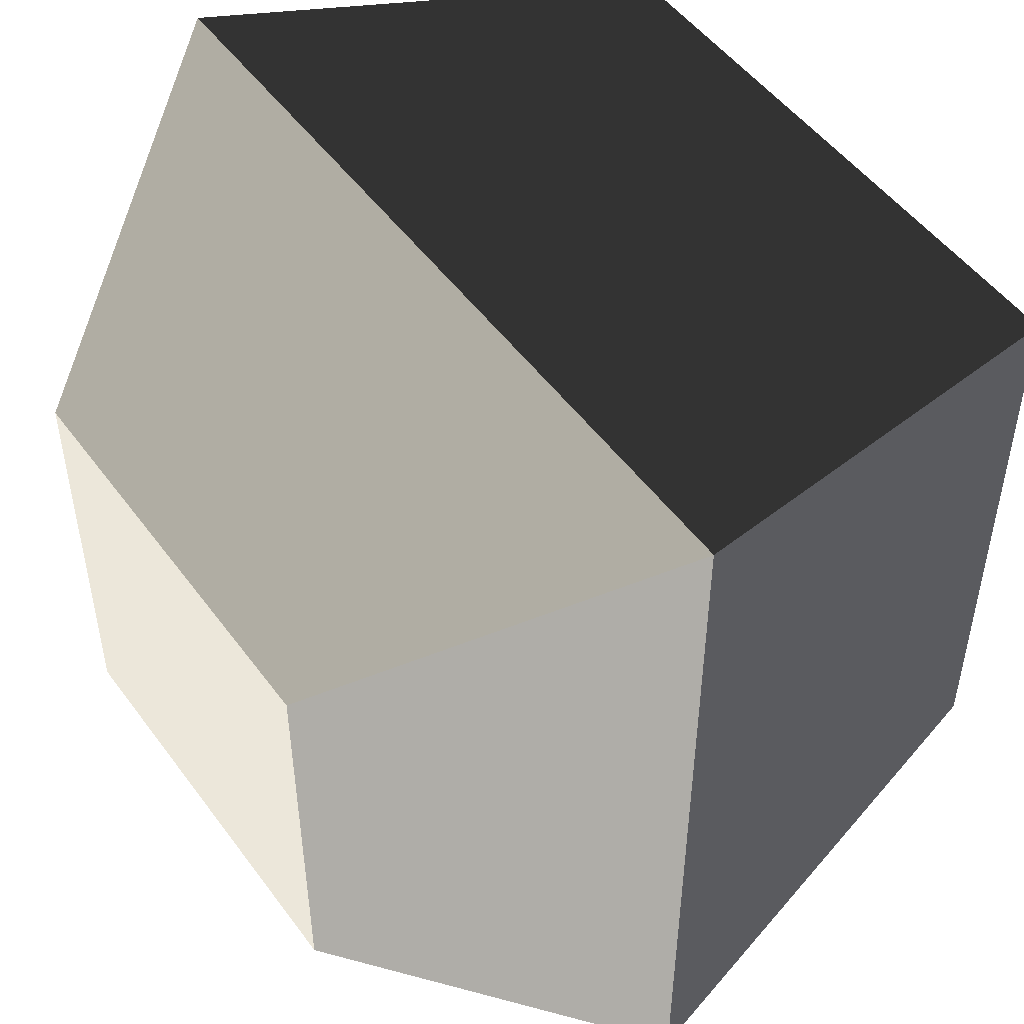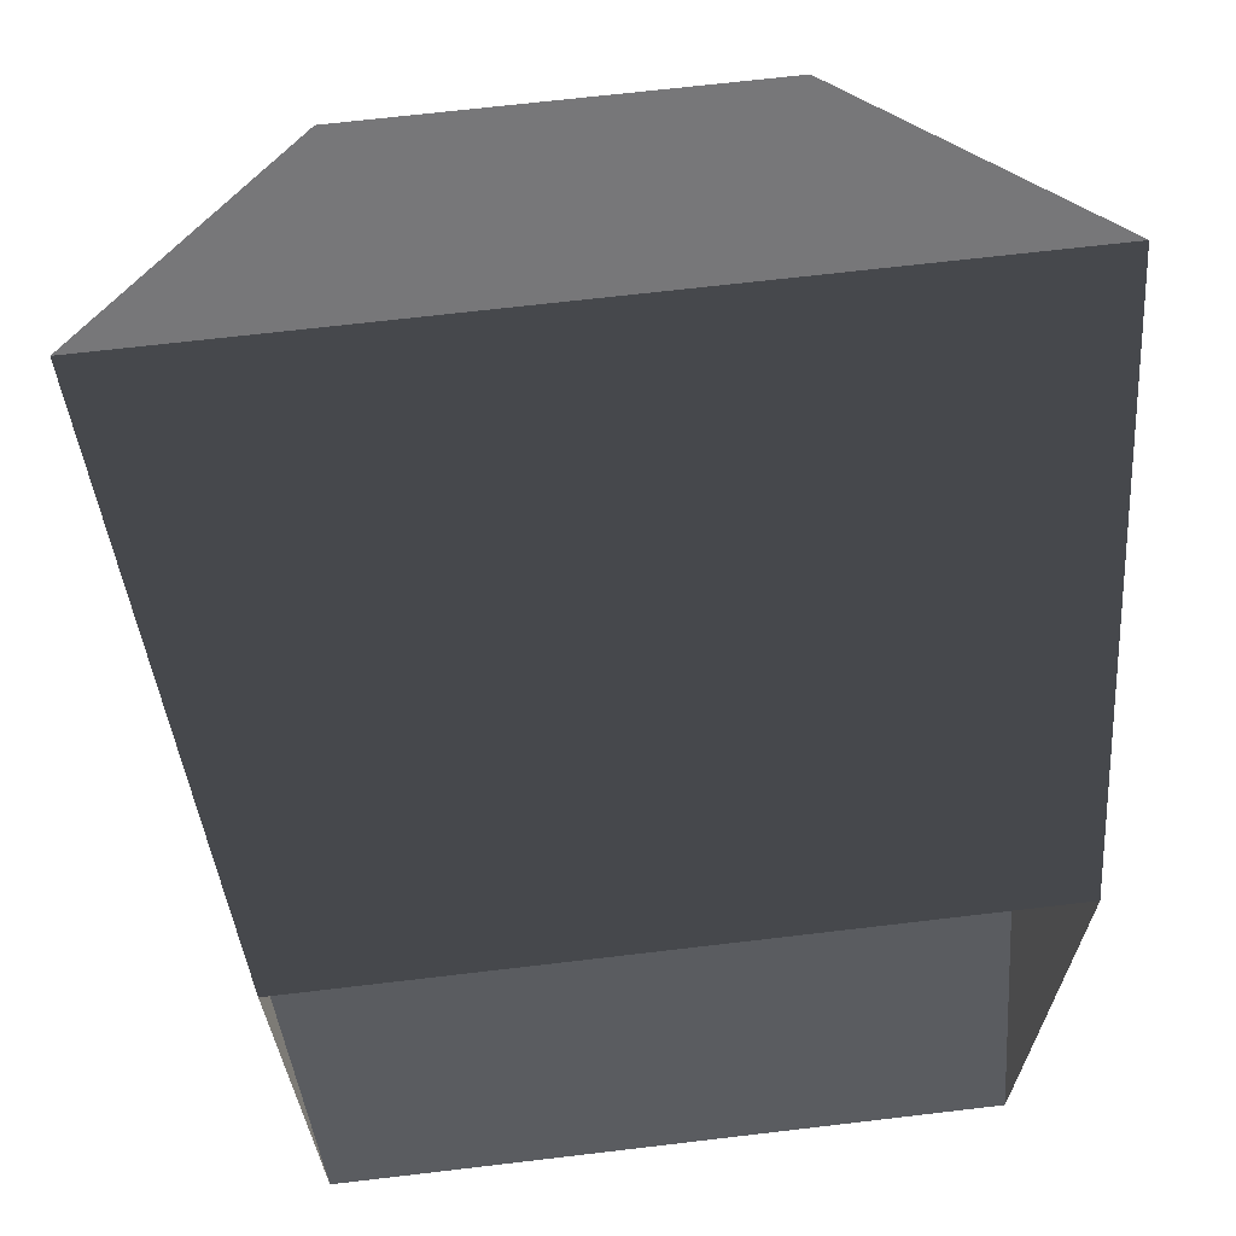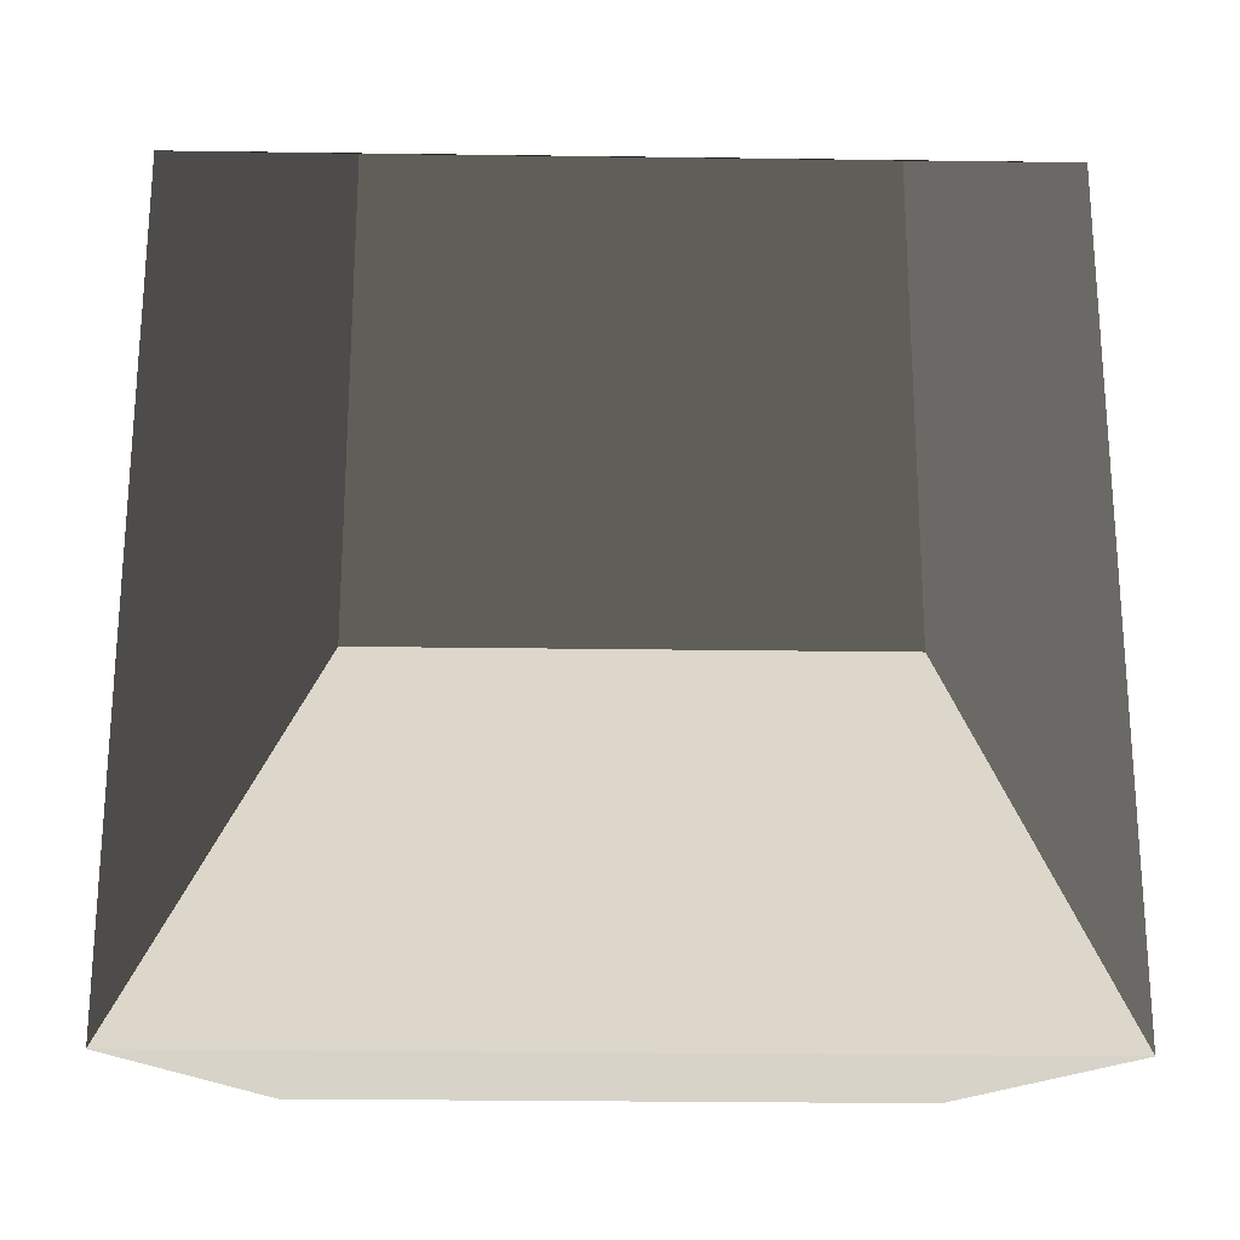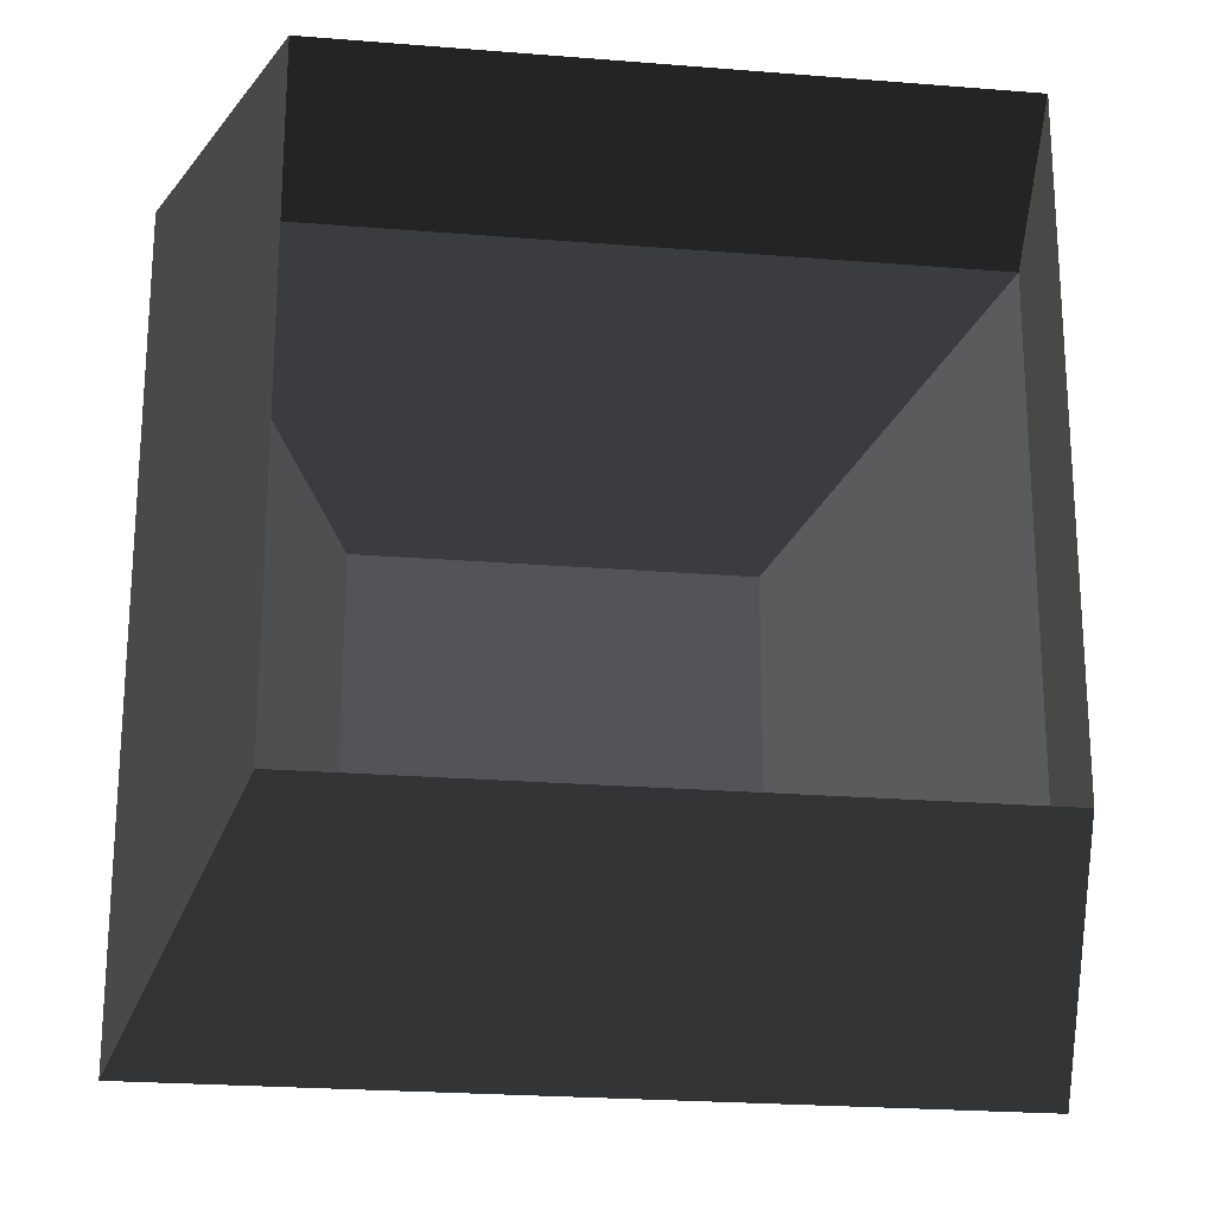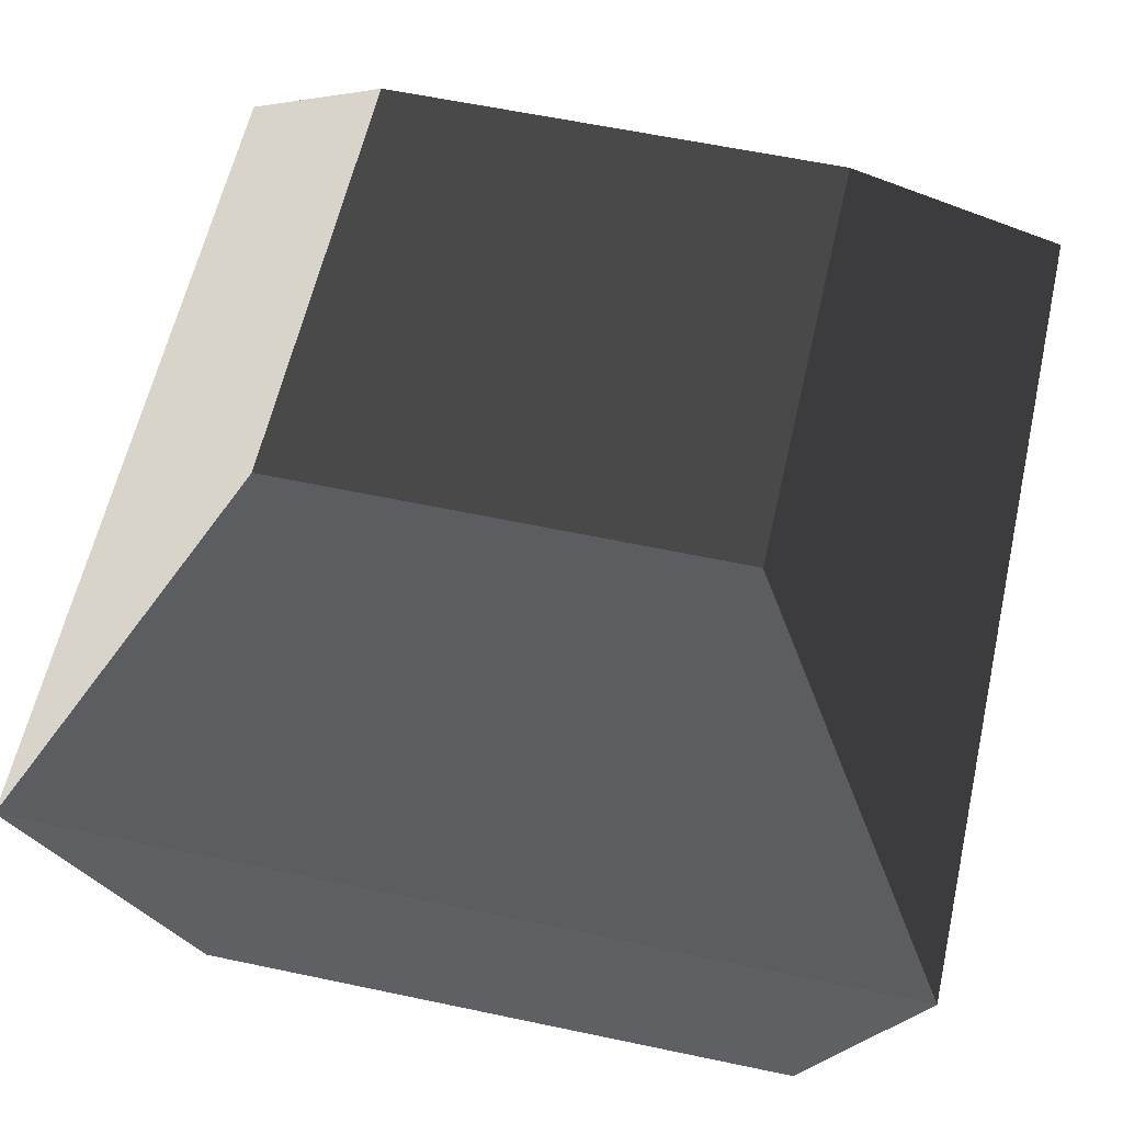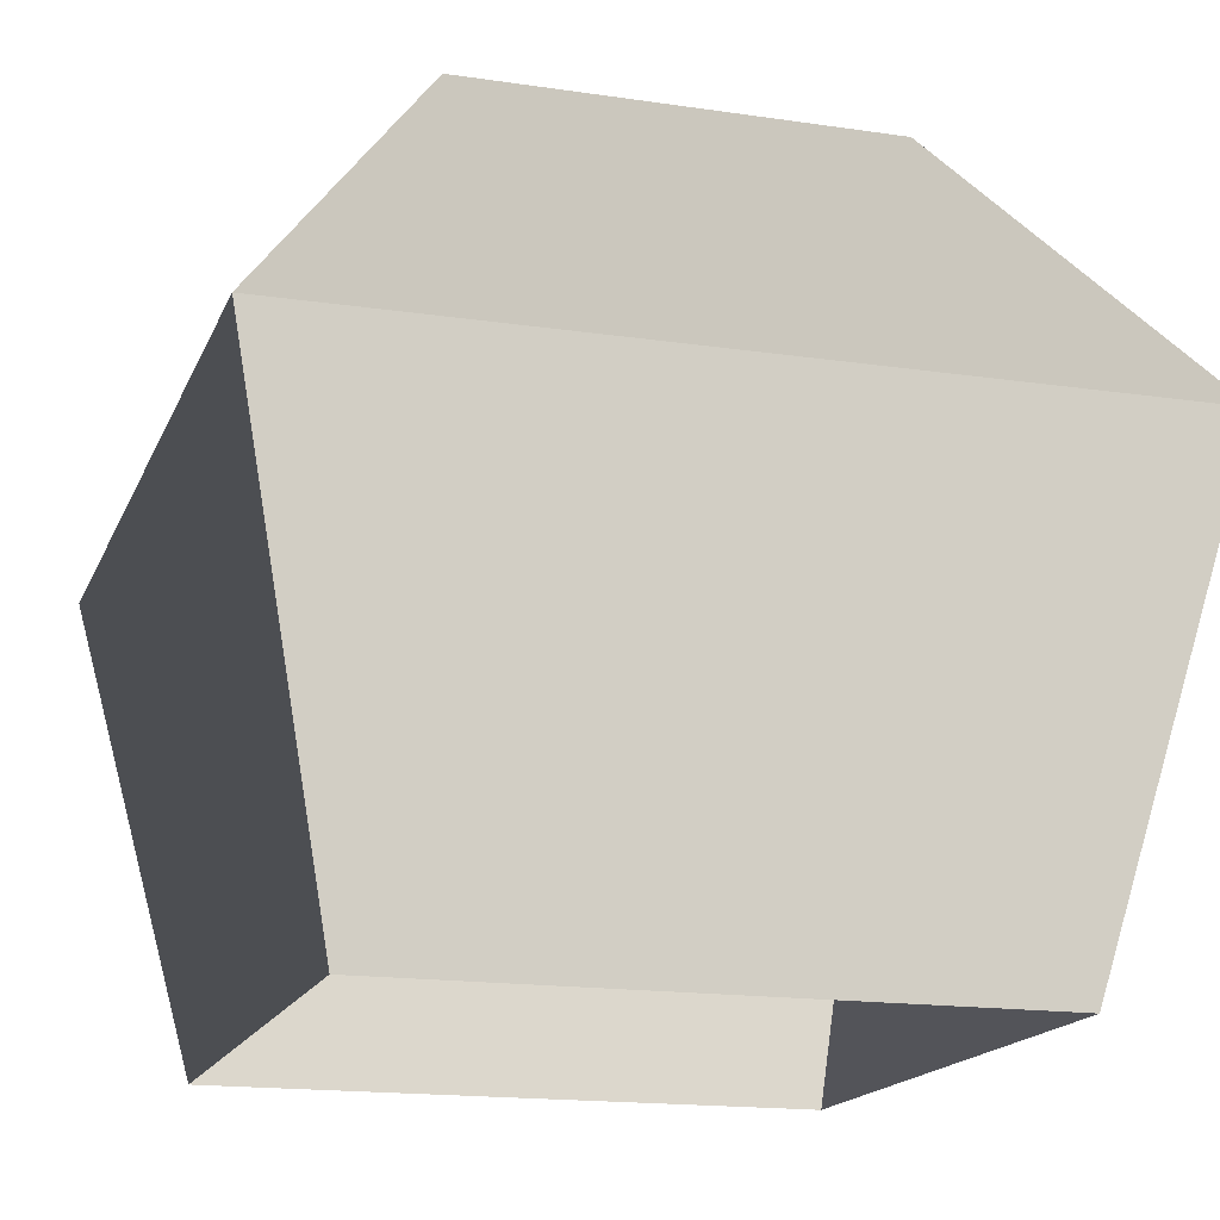
<metadata>
{"format":"obj","ext":"obj","renderer":"f3d","projection":"perspective","resolution":1024,"background":"white","views":[{"elev":50.3,"azim":55.0,"up":"+Y"},{"elev":67.4,"azim":173.2,"up":"+Y"},{"elev":-25.7,"azim":-1.3,"up":"+Y"},{"elev":-23.1,"azim":172.1,"up":"+Y"},{"elev":57.8,"azim":102.5,"up":"+Z"},{"elev":-16.5,"azim":-107.0,"up":"+Z"}]}
</metadata>
<code>
v -0.6704 0.6704 5.245
v -0.6704 -0.6704 5.245
v -0.3407 -0.3408 5.732
v -0.3407 0.3407 5.732
v -0.6704 0.6704 5.245
v -0.3407 0.3407 5.732
v -0.3407 -0.3408 5.732
v -0.6704 -0.6704 5.245
v 0.4961 -0.4961 4.472
v 0.6704 -0.6705 5.245
v 0.6704 0.6704 5.245
v 0.4961 0.4961 4.472
v -0.4961 0.4961 4.472
v -0.6704 0.6704 5.245
v -0.6704 -0.6704 5.245
v -0.4961 -0.4961 4.472
v -0.4961 -0.4961 4.472
v -0.6704 -0.6704 5.245
v 0.6704 -0.6705 5.245
v 0.4961 -0.4961 4.472
v 0.4961 0.4961 4.472
v 0.6704 0.6704 5.245
v -0.6704 0.6704 5.245
v -0.4961 0.4961 4.472
v 0.3408 -0.3408 5.732
v -0.3407 -0.3408 5.732
v -0.3407 0.3407 5.732
v 0.3408 0.3407 5.732
v -0.6704 -0.6704 5.245
v -0.3407 -0.3408 5.732
v 0.3408 -0.3408 5.732
v 0.6704 -0.6705 5.245
v 0.6704 0.6704 5.245
v 0.3408 0.3407 5.732
v -0.3407 0.3407 5.732
v -0.6704 0.6704 5.245
v 0.6704 -0.6705 5.245
v 0.3408 -0.3408 5.732
v 0.3408 0.3407 5.732
v 0.6704 0.6704 5.245
v 0.4961 -0.4961 4.472
v 0.4961 0.4961 4.472
v 0.6704 0.6704 5.245
v 0.6704 -0.6705 5.245
v -0.4961 0.4961 4.472
v -0.4961 -0.4961 4.472
v -0.6704 -0.6704 5.245
v -0.6704 0.6704 5.245
v -0.4961 -0.4961 4.472
v 0.4961 -0.4961 4.472
v 0.6704 -0.6705 5.245
v -0.6704 -0.6704 5.245
v 0.4961 0.4961 4.472
v -0.4961 0.4961 4.472
v -0.6704 0.6704 5.245
v 0.6704 0.6704 5.245
v 0.3408 -0.3408 5.732
v 0.3408 0.3407 5.732
v -0.3407 0.3407 5.732
v -0.3407 -0.3408 5.732
v -0.6704 -0.6704 5.245
v 0.6704 -0.6705 5.245
v 0.3408 -0.3408 5.732
v -0.3407 -0.3408 5.732
v 0.6704 0.6704 5.245
v -0.6704 0.6704 5.245
v -0.3407 0.3407 5.732
v 0.3408 0.3407 5.732
v 0.6704 -0.6705 5.245
v 0.6704 0.6704 5.245
v 0.3408 0.3407 5.732
v 0.3408 -0.3408 5.732
g Column_wall_a.057_35486_255
f 1 3 2
f 1 4 3
f 5 7 6
f 5 8 7
f 9 11 10
f 9 12 11
f 13 15 14
f 13 16 15
f 17 19 18
f 17 20 19
f 21 23 22
f 21 24 23
f 25 27 26
f 25 28 27
f 29 31 30
f 29 32 31
f 33 35 34
f 33 36 35
f 37 39 38
f 37 40 39
f 41 43 42
f 41 44 43
f 45 47 46
f 45 48 47
f 49 51 50
f 49 52 51
f 53 55 54
f 53 56 55
f 57 59 58
f 57 60 59
f 61 63 62
f 61 64 63
f 65 67 66
f 65 68 67
f 69 71 70
f 69 72 71

</code>
